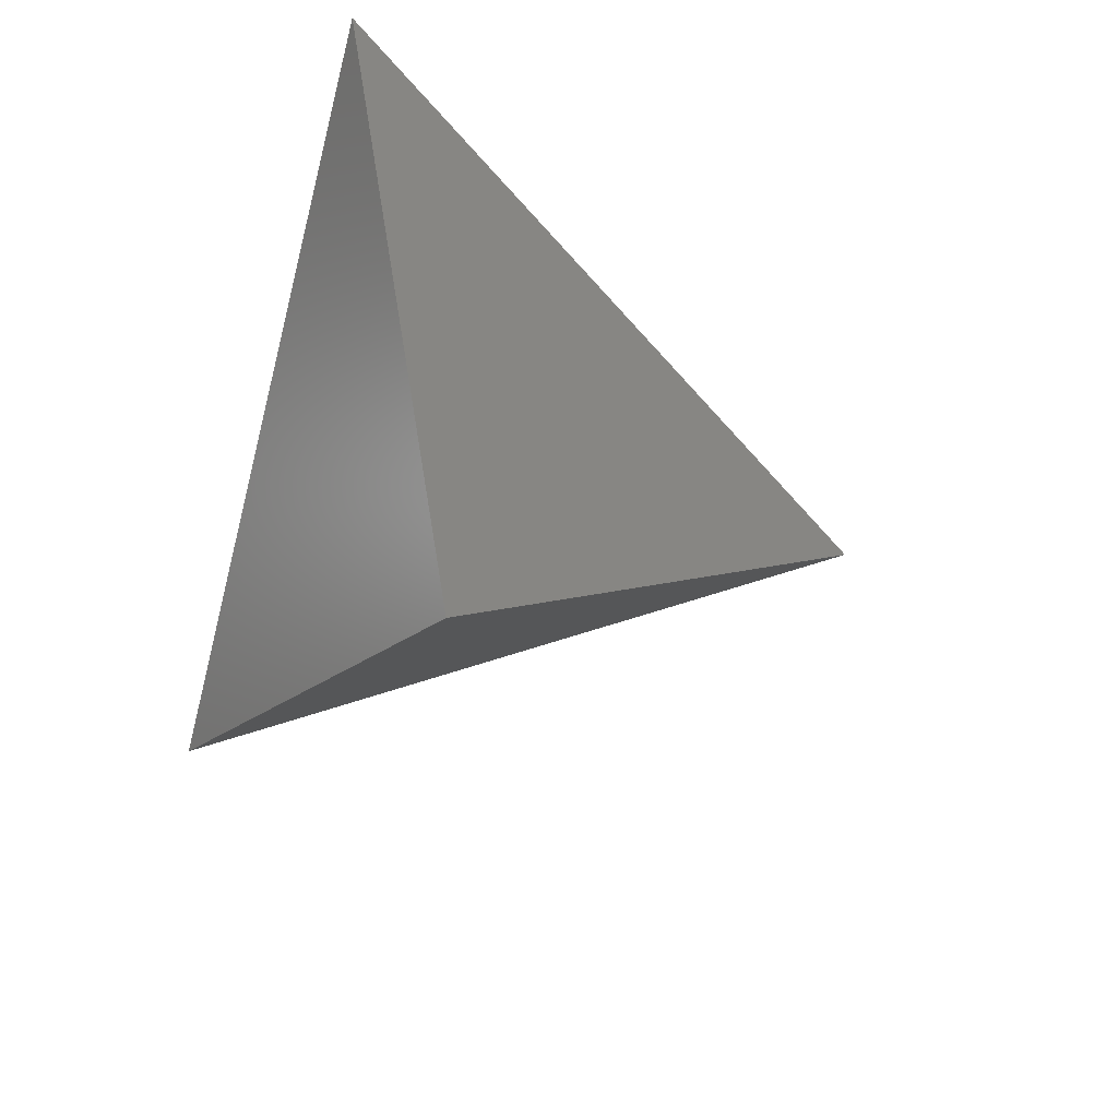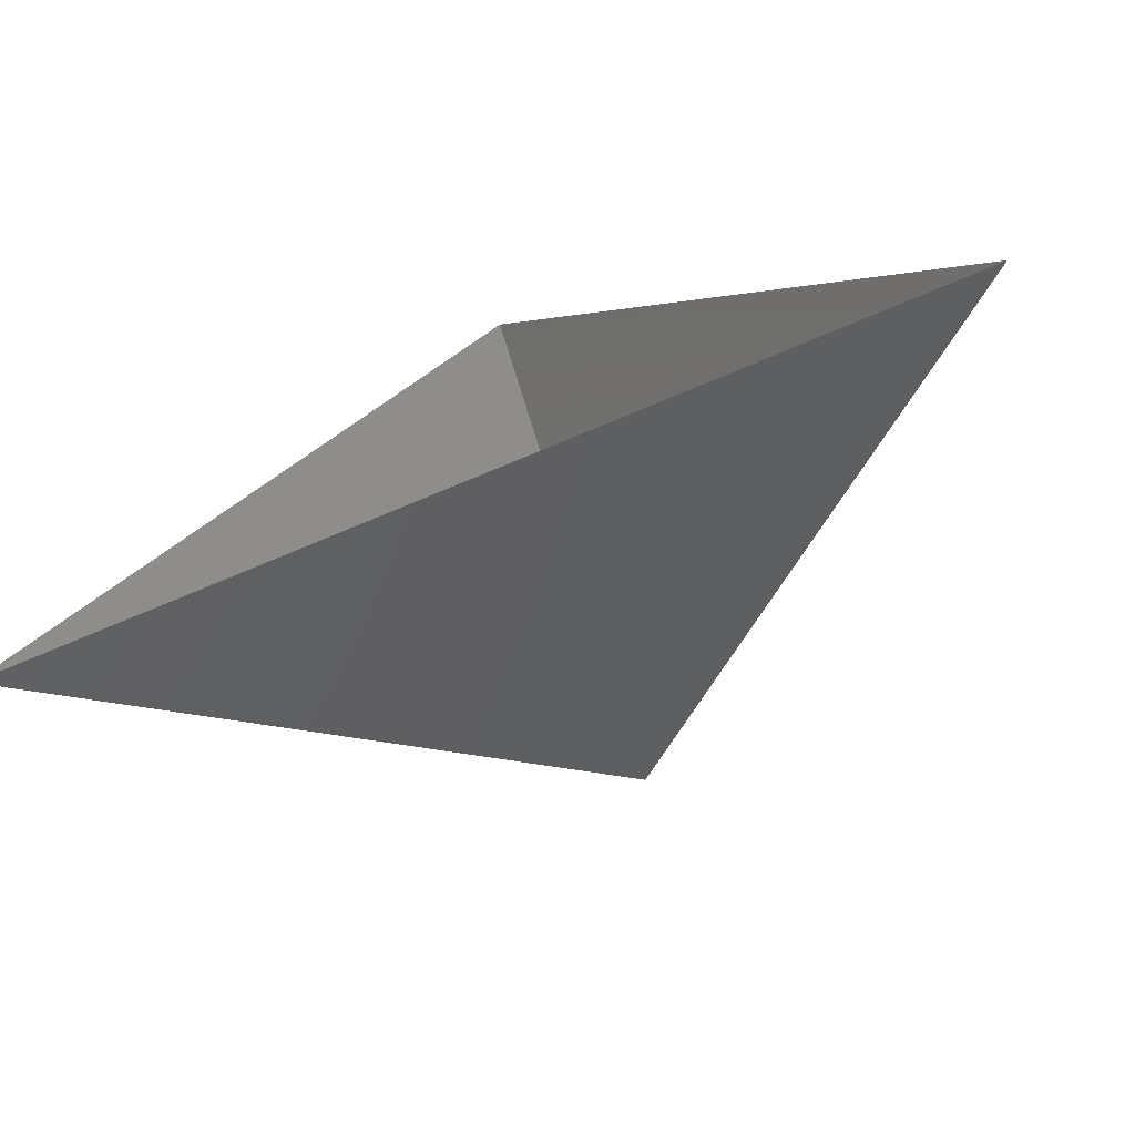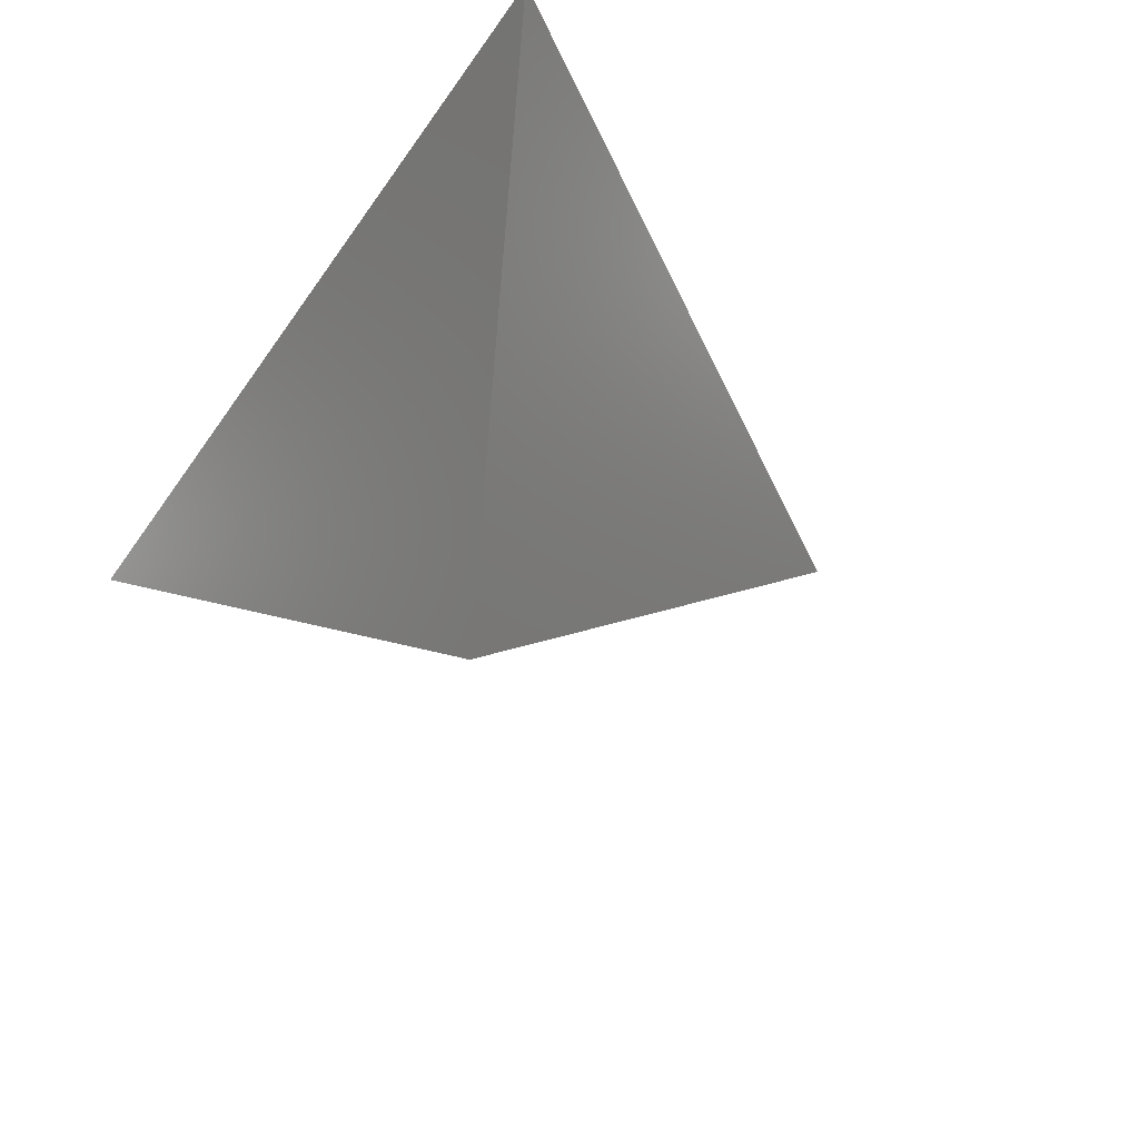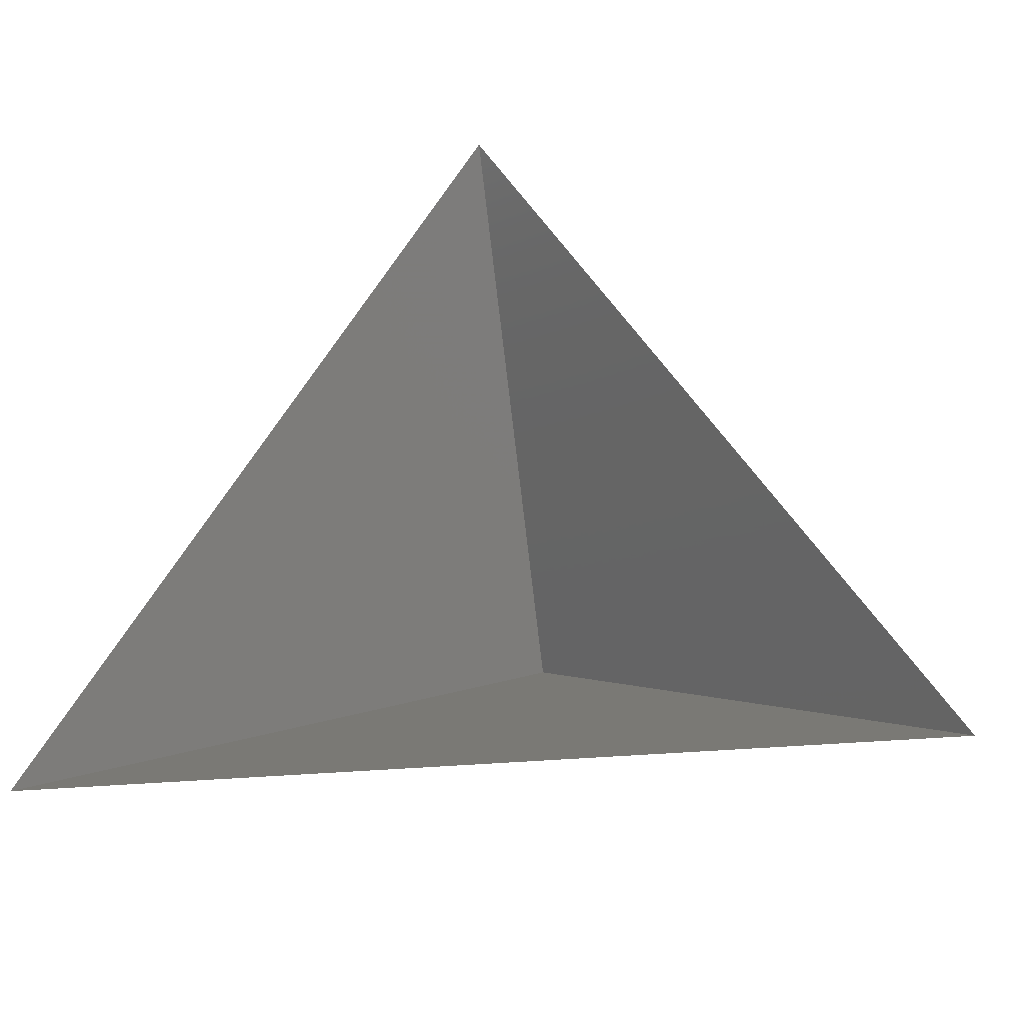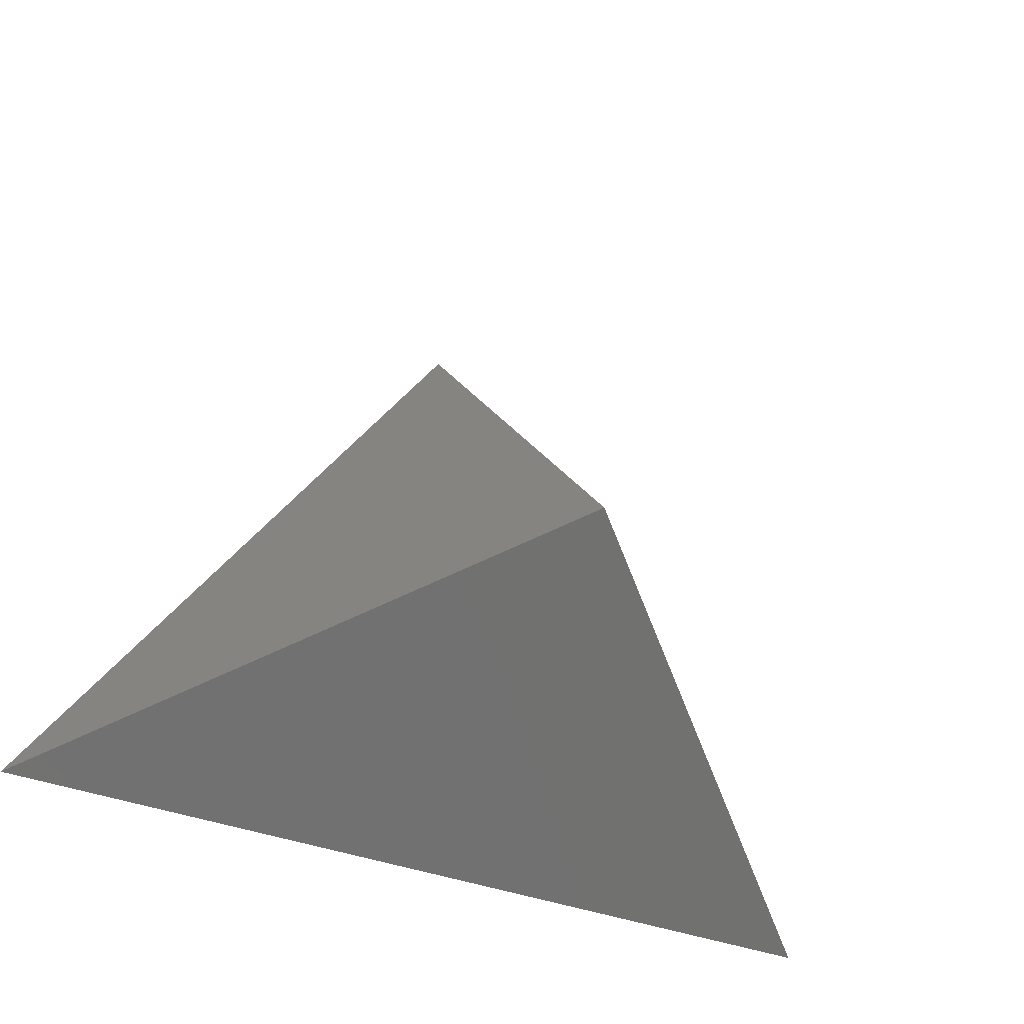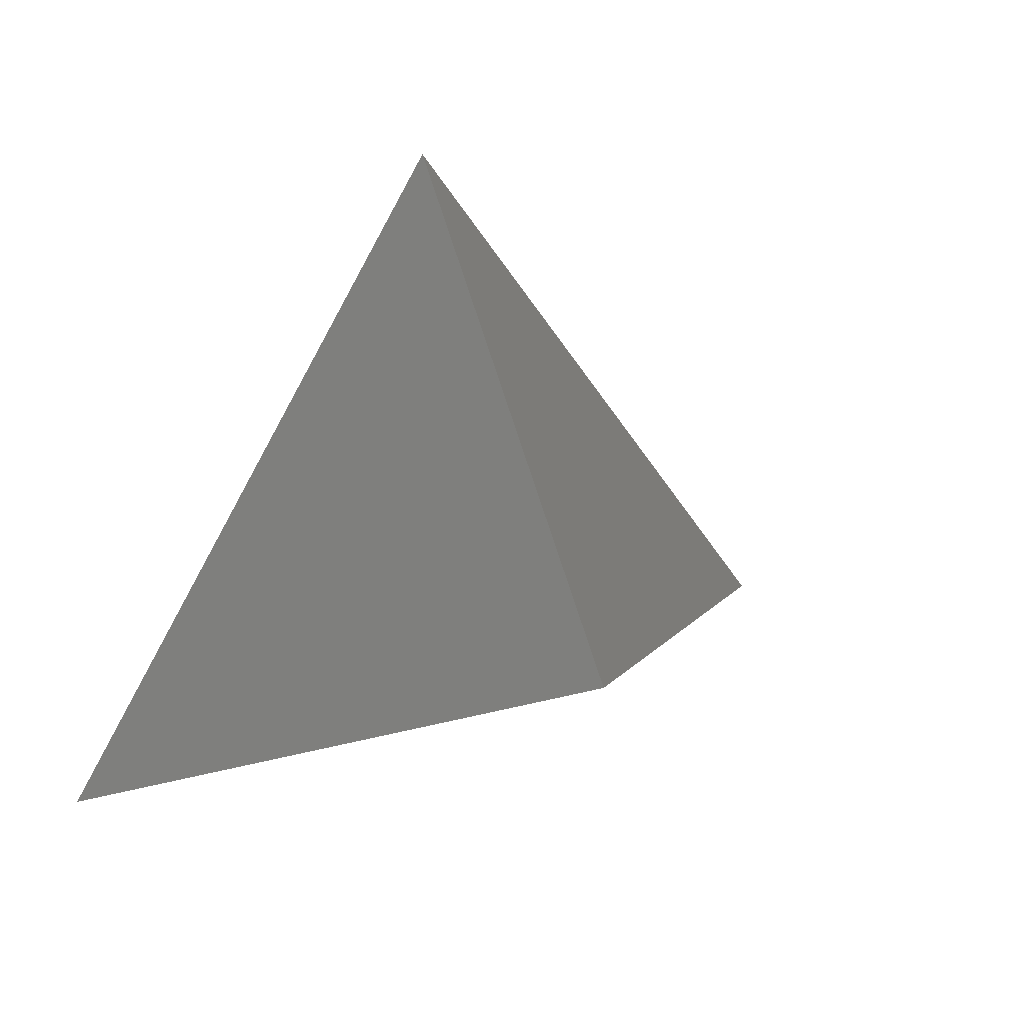
<metadata>
{"format":"stl","ext":"stl","renderer":"f3d","projection":"perspective","resolution":1024,"background":"white","views":[{"elev":-63.8,"azim":75.1,"up":"+Z"},{"elev":-73.9,"azim":22.7,"up":"+Y"},{"elev":-46.3,"azim":57.2,"up":"+Z"},{"elev":-24.4,"azim":10.6,"up":"+Y"},{"elev":-35.5,"azim":151.6,"up":"+Y"},{"elev":30.4,"azim":150.1,"up":"+Y"}]}
</metadata>
<code>
# stl→obj: 4 verts, 3 faces
v -5 -17 35.46
v 7 -17 35.46
v 1 -14 30.46
v 1 -8 35.46
f 1 2 3
f 2 4 3
f 4 1 3

</code>
